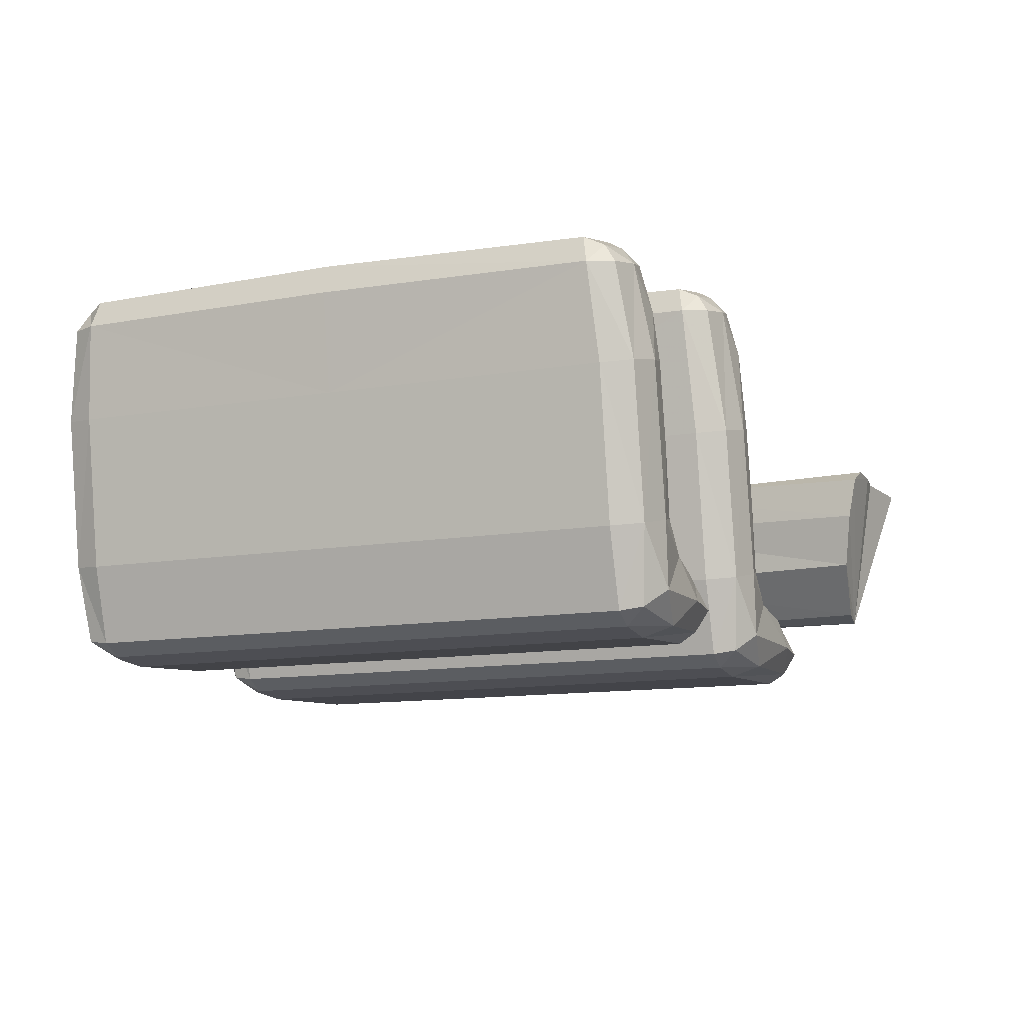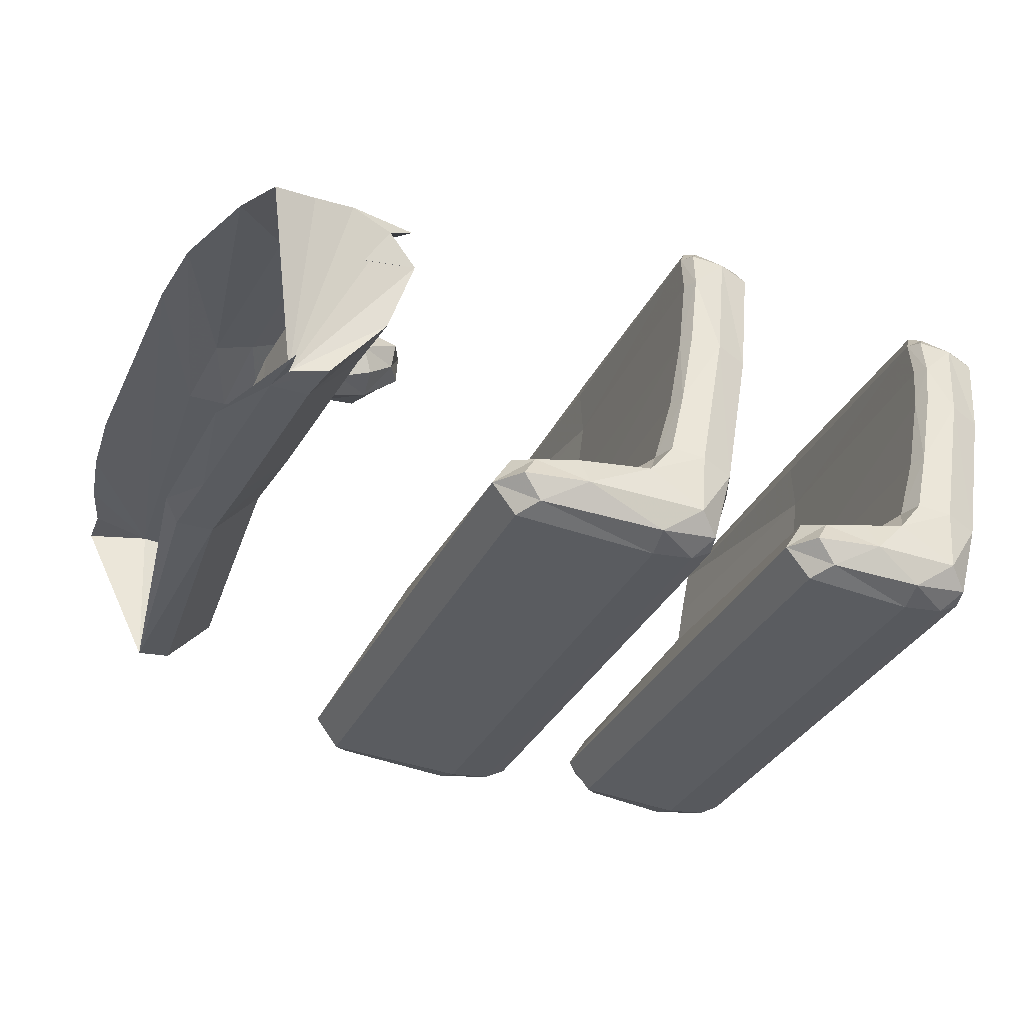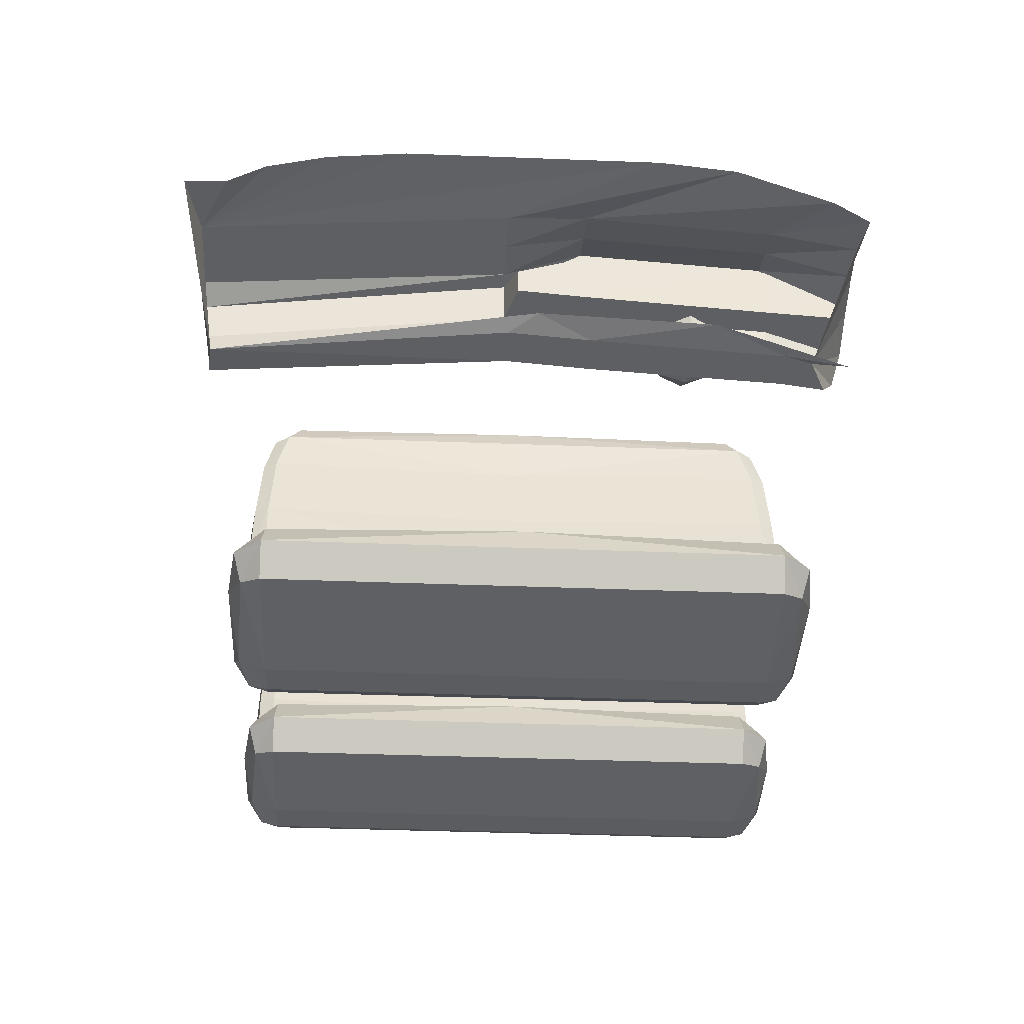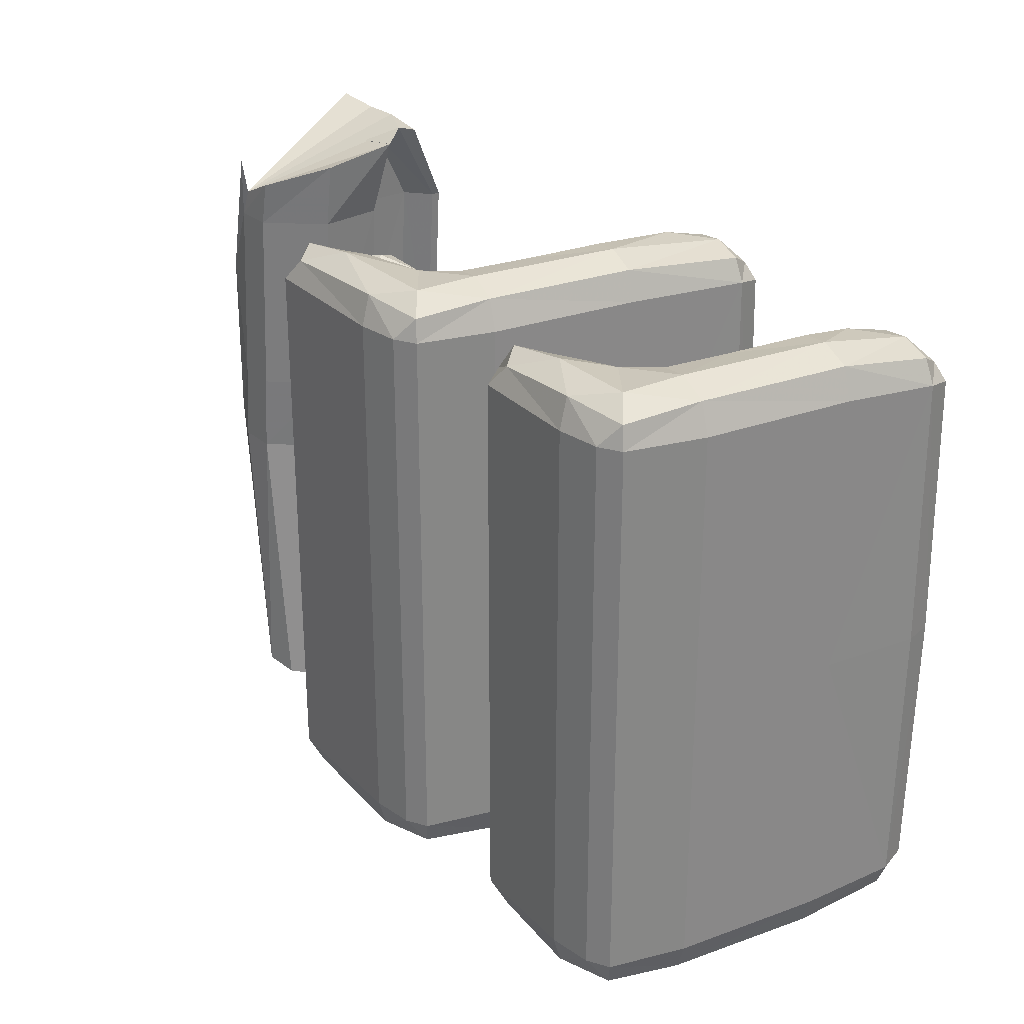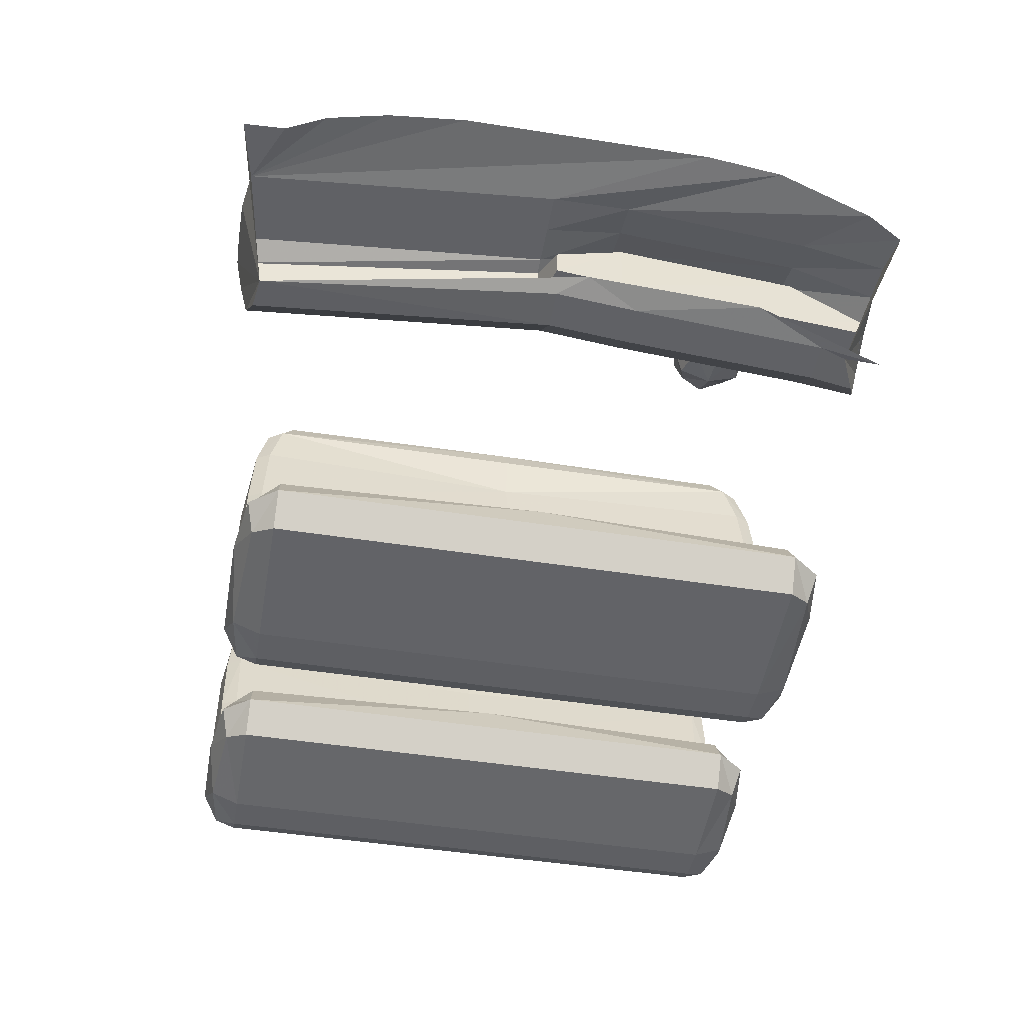
<metadata>
{"format":"obj","ext":"obj","renderer":"f3d","projection":"perspective","resolution":1024,"background":"white","views":[{"elev":-11.7,"azim":-67.4,"up":"+Z"},{"elev":-32.7,"azim":157.4,"up":"+Z"},{"elev":-40.4,"azim":87.3,"up":"+Z"},{"elev":27.9,"azim":-128.1,"up":"+Y"},{"elev":-47.6,"azim":80.0,"up":"+Z"}]}
</metadata>
<code>
g
v  -0.891 0.758 0.531
v  -0.777 0.707 0.406
v  -0.691 0.667 0.406
v  -0.938 0.802 0.684
v  -0.871 0.813 0.76
v  -0.923 0.818 0.772
v  -0.777 0.817 0.802
v  -0.685 0.815 0.802
v  -0.585 0.829 0.791
v  -0.891 -0.764 0.531
v  -0.777 -0.746 0.405
v  -0.694 -0.736 0.392
v  -0.926 -0.786 0.665
v  -0.926 -0.805 0.768
v  -0.871 -0.809 0.8
v  -0.777 -0.809 0.8
v  -0.685 -0.795 0.8
v  -0.534 -0.825 0.791
v  -0.872 0.602 0.528
v  -0.759 0.602 0.404
v  -0.667 0.602 0.404
v  -0.685 0.75 0.395
v  -0.53 0.733 0.792
v  -0.667 0.602 0.825
v  -0.759 0.602 0.856
v  -0.854 0.602 0.896
v  -0.854 0.602 0.875
v  -0.861 0.602 0.681
v  -0.843 0.143 0.528
v  -0.73 0.143 0.404
v  -0.636 0.143 0.404
v  -0.586 0.432 0.418
v  -0.467 0.492 0.819
v  -0.636 0.143 0.825
v  -0.73 0.143 0.856
v  -0.823 0.143 0.896
v  -0.823 0.143 0.874
v  -0.83 0.143 0.681
v  -0.825 -0.05 0.528
v  -0.713 -0.05 0.404
v  -0.62 -0.05 0.404
v  -0.573 0.019 0.423
v  -0.451 0.306 0.823
v  -0.62 -0.05 0.798
v  -0.713 -0.05 0.798
v  -0.805 -0.05 0.798
v  -0.844 -0.05 0.792
v  -0.844 -0.05 0.681
v  -0.81 0.779 0.686
v  -0.81 0.784 0.731
v  -0.795 0.602 0.825
v  -0.795 0.604 0.682
v  -0.765 0.152 0.824
v  -0.763 0.147 0.682
v  -0.749 -0.02 0.749
v  -0.749 -0.02 0.682
v  -0.495 -0.63 0.81
v  -0.53 -0.726 0.792
v  -0.467 -0.484 0.819
v  -0.451 -0.299 0.823
g Box02
f 1 4 3 2
f 5 6 7 3
f 10 11 12 13
f 14 12 16 15
f 1 2 20 19
f 2 3 21 20
f 19 20 30 29
f 20 21 31 30
f 21 22 32 31
f 29 30 40 39
f 30 31 41 40
f 31 32 42 41
f 39 40 11 10
f 40 41 12 11
f 9 8 24 23
f 8 7 25 24
f 7 6 26 25
f 23 24 34 33
f 24 25 35 34
f 25 26 36 35
f 33 34 44 43
f 34 35 45 44
f 35 36 46 45
f 17 18 58 57
f 44 45 16 17
f 45 46 15 16
f 6 5 27 26
f 4 1 19 28
f 26 27 37 36
f 28 19 29 38
f 36 37 47 46
f 38 29 39 48
f 46 47 14 15
f 47 48 13 14
f 48 39 10 13
f 5 4 49 50
f 27 5 50 51
f 4 28 52 49
f 37 27 51 53
f 28 38 54 52
f 47 37 53 55
f 38 48 56 54
f 48 47 55 56
f 43 44 17 60
f 59 60 17 57
f 4 5 3
f 3 7 8
f 3 8 9
f 12 14 13
f 17 16 12
f 18 17 12
f 22 21 3
f 41 42 12
g
v  -0.81 0.779 0.686
v  -0.81 0.784 0.731
v  -0.795 0.602 0.825
v  -0.795 0.604 0.682
v  -0.765 0.152 0.824
v  -0.763 0.147 0.682
v  -0.749 -0.02 0.749
v  -0.749 -0.02 0.682
g panel
f 62 61 64 63
f 63 64 66 65
f 65 66 68 67
g
v  -0.871 0.459 0.586
v  -0.871 0.356 0.586
v  -0.832 0.459 0.667
v  -0.832 0.356 0.667
v  -1.004 0.459 0.653
v  -1.004 0.356 0.653
v  -0.966 0.459 0.734
v  -0.966 0.356 0.734
v  -0.799 0.408 0.6
v  -1.038 0.408 0.72
v  -0.954 0.408 0.588
v  -0.919 0.314 0.66
v  -0.881 0.408 0.732
v  -0.919 0.501 0.66
v  -0.828 0.478 0.615
v  -0.801 0.408 0.668
v  -0.828 0.337 0.615
v  -0.854 0.408 0.561
v  -1.034 0.408 0.652
v  -1.007 0.337 0.705
v  -0.981 0.408 0.759
v  -1.007 0.478 0.705
v  -0.945 0.337 0.606
v  -0.945 0.478 0.606
v  -0.891 0.337 0.714
v  -0.891 0.478 0.714
g steering_column
f 69 83 77 86
f 71 84 77 83
f 72 85 77 84
f 70 86 77 85
f 73 87 78 90
f 74 88 78 87
f 76 89 78 88
f 75 90 78 89
f 69 86 79 92
f 70 91 79 86
f 74 87 79 91
f 73 92 79 87
f 70 85 80 91
f 72 93 80 85
f 76 88 80 93
f 74 91 80 88
f 72 84 81 93
f 71 94 81 84
f 75 89 81 94
f 76 93 81 89
f 71 83 82 94
f 69 92 82 83
f 73 90 82 92
f 75 94 82 90
g
v  -2.424 0.716 0.1912
v  -2.278 0.733 0.1682
v  -2.464 0.733 0.3652
v  -2.249 0.742 0.3272
v  -2.34 0.743 0.553
v  -2.521 0.733 0.712
v  -2.39 0.737 0.8525
v  -2.538 0.678 0.9715
v  -2.427 0.679 0.9965
v  -2.424 -0.681 0.1912
v  -2.278 -0.699 0.1682
v  -2.464 -0.699 0.3652
v  -2.249 -0.706 0.3272
v  -2.34 -0.709 0.553
v  -2.521 -0.699 0.712
v  -2.39 -0.7 0.8525
v  -2.538 -0.642 0.9715
v  -2.427 -0.644 0.9965
v  -2.437 0.022 0.1832
v  -2.284 0.022 0.1452
v  -2.229 0.022 0.3182
v  -2.348 0.022 0.555
v  -2.398 0.022 0.8575
v  -2.414 0.022 1.03
v  -2.563 0.022 0.9995
v  -2.546 0.022 0.706
v  -2.491 0.022 0.3592
v  -2.06 0.716 0.1852
v  -2.048 0.714 0.2972
v  -2.06 -0.681 0.1852
v  -2.048 -0.678 0.2972
v  -2.019 0.022 0.1662
v  -1.988 0.022 0.3162
v  -2.062 0.022 0.3232
v  -2.374 0.757 0.2332
v  -2.385 0.757 0.3842
v  -2.444 0.757 0.729
v  -2.477 0.724 0.9415
v  -2.374 -0.721 0.2332
v  -2.385 -0.721 0.3842
v  -2.444 -0.721 0.729
v  -2.477 -0.687 0.9415
v  -2.386 0.664 0.1562
v  -2.386 0.022 0.1562
v  -2.386 -0.63 0.1562
v  -1.961 0.664 0.2412
v  -2.288 0.688 0.4022
v  -2.359 0.709 0.749
v  -2.386 0.671 0.9705
v  -1.961 0.022 0.2412
v  -2.304 0.022 0.3962
v  -2.382 0.022 0.746
v  -2.391 0.022 0.9755
v  -1.961 -0.63 0.2412
v  -2.288 -0.651 0.4022
v  -2.359 -0.672 0.749
v  -2.386 -0.635 0.9705
v  -2.561 0.636 0.9875
v  -2.561 -0.601 0.9875
v  -2.578 0.649 0.9265
v  -2.546 0.664 0.706
v  -2.491 0.664 0.3592
v  -2.437 0.664 0.1832
v  -2.581 0.022 0.9325
v  -2.578 -0.613 0.9265
v  -2.546 -0.63 0.706
v  -2.491 -0.63 0.3592
v  -2.437 -0.63 0.1832
v  -2.167 0.757 0.2392
v  -2.167 -0.721 0.2392
v  -2.284 0.664 0.1452
v  -2.284 -0.63 0.1452
v  -2.142 0.648 0.3322
v  -2.142 -0.61 0.3322
v  -2.308 0.741 0.4022
v  -2.374 0.745 0.744
v  -2.553 0.704 0.9265
v  -2.402 0.709 0.9605
v  -2.308 -0.704 0.4022
v  -2.374 -0.709 0.744
v  -2.402 -0.674 0.9605
v  -2.553 -0.67 0.9265
v  -2.013 0.733 0.2412
v  -2.008 0.662 0.3162
v  -2.019 0.664 0.1662
v  -2.326 0.703 0.556
v  -2.213 0.667 0.3452
v  -2.375 0.7 0.8575
v  -2.412 0.642 1.022
v  -2.008 -0.626 0.3162
v  -2.013 -0.699 0.2412
v  -2.019 -0.63 0.1662
v  -2.326 -0.668 0.556
v  -2.213 -0.63 0.3452
v  -2.375 -0.664 0.8575
v  -2.412 -0.606 1.022
v  -2.152 0.729 0.3122
v  -2.152 -0.694 0.3122
g chair08
f 97 130 129 95
f 98 191 163 129
f 96 95 129 163
f 98 129 130 169
f 97 100 131 130
f 131 170 99 130
f 100 171 132 131
f 103 172 132 102
f 132 172 101 131
f 105 164 133 104
f 164 192 107 133
f 133 134 106 104
f 107 173 134 133
f 134 173 108 135
f 106 134 135 109
f 109 135 136 176
f 110 175 136 135
f 112 111 136 175
f 137 157 95 96
f 114 138 137 165
f 113 157 137 138
f 113 138 139 162
f 114 166 139 138
f 139 166 105 104
f 122 177 140 179
f 123 178 140 177
f 127 144 140 178
f 126 179 140 144
f 98 169 141 181
f 99 180 141 169
f 116 145 141 180
f 115 181 141 145
f 99 170 142 180
f 101 182 142 170
f 117 146 142 182
f 116 180 142 146
f 101 172 143 182
f 103 183 143 172
f 118 147 143 183
f 117 182 143 147
f 126 144 148 186
f 127 184 148 144
f 125 185 148 184
f 124 186 148 185
f 115 145 149 188
f 116 187 149 145
f 108 173 149 187
f 107 188 149 173
f 116 146 150 187
f 117 189 150 146
f 110 174 150 189
f 108 187 150 174
f 117 147 151 189
f 118 190 151 147
f 112 175 151 190
f 110 189 151 175
f 103 102 152 183
f 118 183 152 119
f 118 119 153 190
f 112 190 153 111
f 102 171 154 152
f 100 155 154 171
f 120 158 154 155
f 119 152 154 158
f 97 156 155 100
f 155 156 121 120
f 97 95 157 156
f 121 156 157 113
f 119 158 159 153
f 120 160 159 158
f 109 176 159 160
f 111 153 159 176
f 160 161 106 109
f 121 161 160 120
f 121 113 162 161
f 106 161 162 104
f 123 177 163 191
f 122 96 163 177
f 124 185 164 105
f 125 192 164 185
f 122 179 165 96
f 126 114 165 179
f 126 186 166 114
f 124 105 166 186
f 127 178 167 128
f 123 191 167 178
f 98 181 167 191
f 115 128 167 181
f 115 188 168 128
f 107 192 168 188
f 125 184 168 192
f 127 128 168 184
f 99 169 130
f 132 171 102
f 101 170 131
f 108 174 135
f 135 174 110
f 136 111 176
f 137 96 165
f 139 104 162
g
v  -1.738 0.716 0.1837
v  -1.592 0.733 0.1607
v  -1.778 0.733 0.3577
v  -1.563 0.742 0.3197
v  -1.657 0.743 0.553
v  -1.838 0.733 0.712
v  -1.716 0.737 0.935
v  -1.864 0.678 1.054
v  -1.753 0.679 1.079
v  -1.738 -0.681 0.1837
v  -1.592 -0.699 0.1607
v  -1.778 -0.699 0.3577
v  -1.563 -0.706 0.3197
v  -1.657 -0.709 0.553
v  -1.838 -0.699 0.712
v  -1.716 -0.7 0.935
v  -1.864 -0.642 1.054
v  -1.753 -0.644 1.079
v  -1.751 0.022 0.1757
v  -1.598 0.022 0.1377
v  -1.543 0.022 0.3107
v  -1.665 0.022 0.555
v  -1.724 0.022 0.94
v  -1.74 0.022 1.113
v  -1.889 0.022 1.082
v  -1.863 0.022 0.706
v  -1.805 0.022 0.3517
v  -1.29 0.716 0.1777
v  -1.278 0.714 0.2897
v  -1.29 -0.681 0.1777
v  -1.278 -0.678 0.2897
v  -1.249 0.022 0.1587
v  -1.218 0.022 0.3087
v  -1.292 0.022 0.3157
v  -1.688 0.757 0.2257
v  -1.699 0.757 0.3767
v  -1.761 0.757 0.729
v  -1.803 0.724 1.024
v  -1.688 -0.721 0.2257
v  -1.699 -0.721 0.3767
v  -1.761 -0.721 0.729
v  -1.803 -0.687 1.024
v  -1.7 0.664 0.1487
v  -1.7 0.022 0.1487
v  -1.7 -0.63 0.1487
v  -1.191 0.664 0.2337
v  -1.602 0.688 0.3947
v  -1.676 0.709 0.749
v  -1.712 0.671 1.053
v  -1.191 0.022 0.2337
v  -1.618 0.022 0.3887
v  -1.699 0.022 0.746
v  -1.717 0.022 1.058
v  -1.191 -0.63 0.2337
v  -1.602 -0.651 0.3947
v  -1.676 -0.672 0.749
v  -1.712 -0.635 1.053
v  -1.887 0.636 1.07
v  -1.887 -0.601 1.07
v  -1.904 0.649 1.009
v  -1.863 0.664 0.706
v  -1.805 0.664 0.3517
v  -1.751 0.664 0.1757
v  -1.907 0.022 1.015
v  -1.904 -0.613 1.009
v  -1.863 -0.63 0.706
v  -1.805 -0.63 0.3517
v  -1.751 -0.63 0.1757
v  -1.397 0.757 0.2317
v  -1.397 -0.721 0.2317
v  -1.598 0.664 0.1377
v  -1.598 -0.63 0.1377
v  -1.372 0.648 0.3247
v  -1.372 -0.61 0.3247
v  -1.622 0.741 0.3947
v  -1.691 0.745 0.744
v  -1.879 0.704 1.009
v  -1.728 0.709 1.043
v  -1.622 -0.704 0.3947
v  -1.691 -0.709 0.744
v  -1.728 -0.674 1.043
v  -1.879 -0.67 1.009
v  -1.243 0.733 0.2337
v  -1.238 0.662 0.3087
v  -1.249 0.664 0.1587
v  -1.643 0.703 0.556
v  -1.527 0.667 0.3377
v  -1.701 0.7 0.94
v  -1.738 0.642 1.104
v  -1.238 -0.626 0.3087
v  -1.243 -0.699 0.2337
v  -1.249 -0.63 0.1587
v  -1.643 -0.668 0.556
v  -1.527 -0.63 0.3377
v  -1.701 -0.664 0.94
v  -1.738 -0.606 1.104
v  -1.382 0.729 0.3047
v  -1.382 -0.694 0.3047
g chair09
f 195 228 227 193
f 196 289 261 227
f 194 193 227 261
f 196 227 228 267
f 195 198 229 228
f 229 268 197 228
f 198 269 230 229
f 201 270 230 200
f 230 270 199 229
f 203 262 231 202
f 262 290 205 231
f 231 232 204 202
f 205 271 232 231
f 232 271 206 233
f 204 232 233 207
f 207 233 234 274
f 208 273 234 233
f 210 209 234 273
f 235 255 193 194
f 212 236 235 263
f 211 255 235 236
f 211 236 237 260
f 212 264 237 236
f 237 264 203 202
f 220 275 238 277
f 221 276 238 275
f 225 242 238 276
f 224 277 238 242
f 196 267 239 279
f 197 278 239 267
f 214 243 239 278
f 213 279 239 243
f 197 268 240 278
f 199 280 240 268
f 215 244 240 280
f 214 278 240 244
f 199 270 241 280
f 201 281 241 270
f 216 245 241 281
f 215 280 241 245
f 224 242 246 284
f 225 282 246 242
f 223 283 246 282
f 222 284 246 283
f 213 243 247 286
f 214 285 247 243
f 206 271 247 285
f 205 286 247 271
f 214 244 248 285
f 215 287 248 244
f 208 272 248 287
f 206 285 248 272
f 215 245 249 287
f 216 288 249 245
f 210 273 249 288
f 208 287 249 273
f 201 200 250 281
f 216 281 250 217
f 216 217 251 288
f 210 288 251 209
f 200 269 252 250
f 198 253 252 269
f 218 256 252 253
f 217 250 252 256
f 195 254 253 198
f 253 254 219 218
f 195 193 255 254
f 219 254 255 211
f 217 256 257 251
f 218 258 257 256
f 207 274 257 258
f 209 251 257 274
f 258 259 204 207
f 219 259 258 218
f 219 211 260 259
f 204 259 260 202
f 221 275 261 289
f 220 194 261 275
f 222 283 262 203
f 223 290 262 283
f 220 277 263 194
f 224 212 263 277
f 224 284 264 212
f 222 203 264 284
f 225 276 265 226
f 221 289 265 276
f 196 279 265 289
f 213 226 265 279
f 213 286 266 226
f 205 290 266 286
f 223 282 266 290
f 225 226 266 282
f 197 267 228
f 230 269 200
f 199 268 229
f 206 272 233
f 233 272 208
f 234 209 274
f 235 194 263
f 237 202 260
g

</code>
